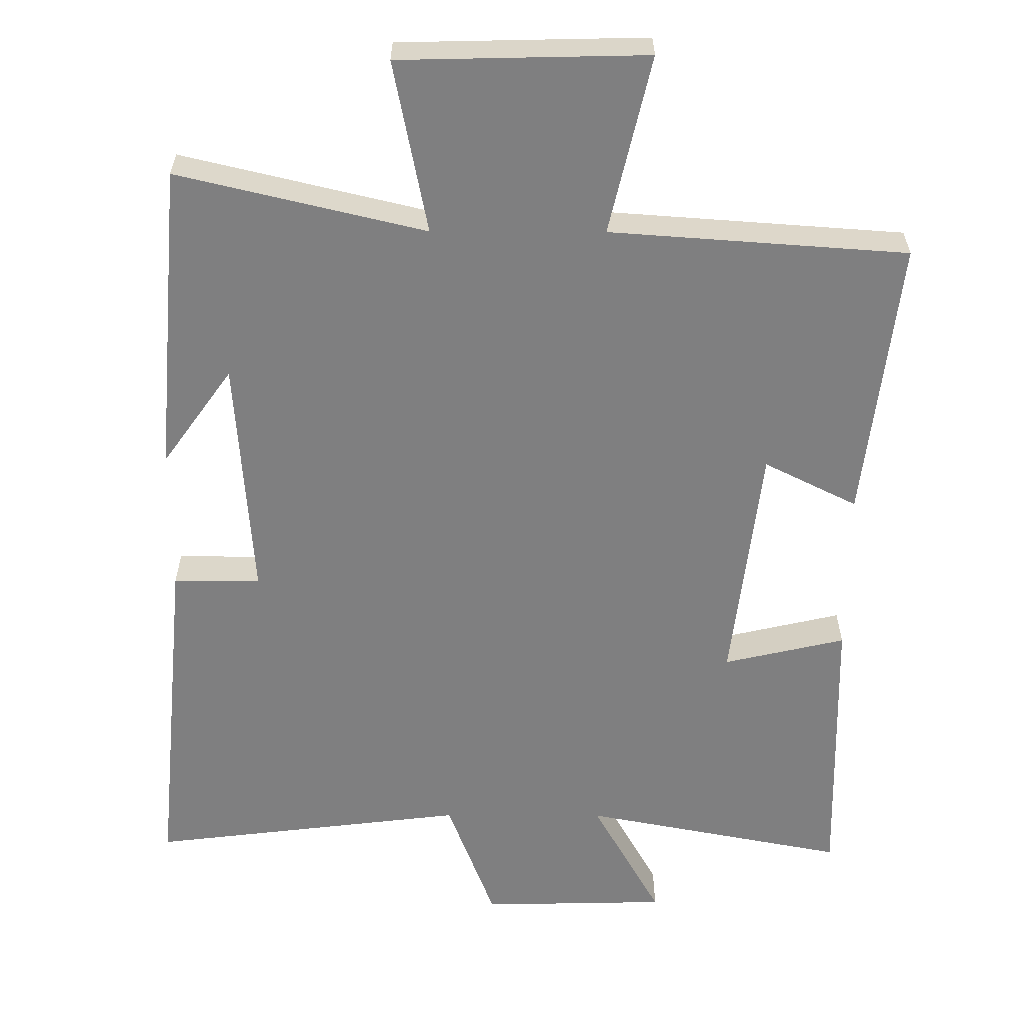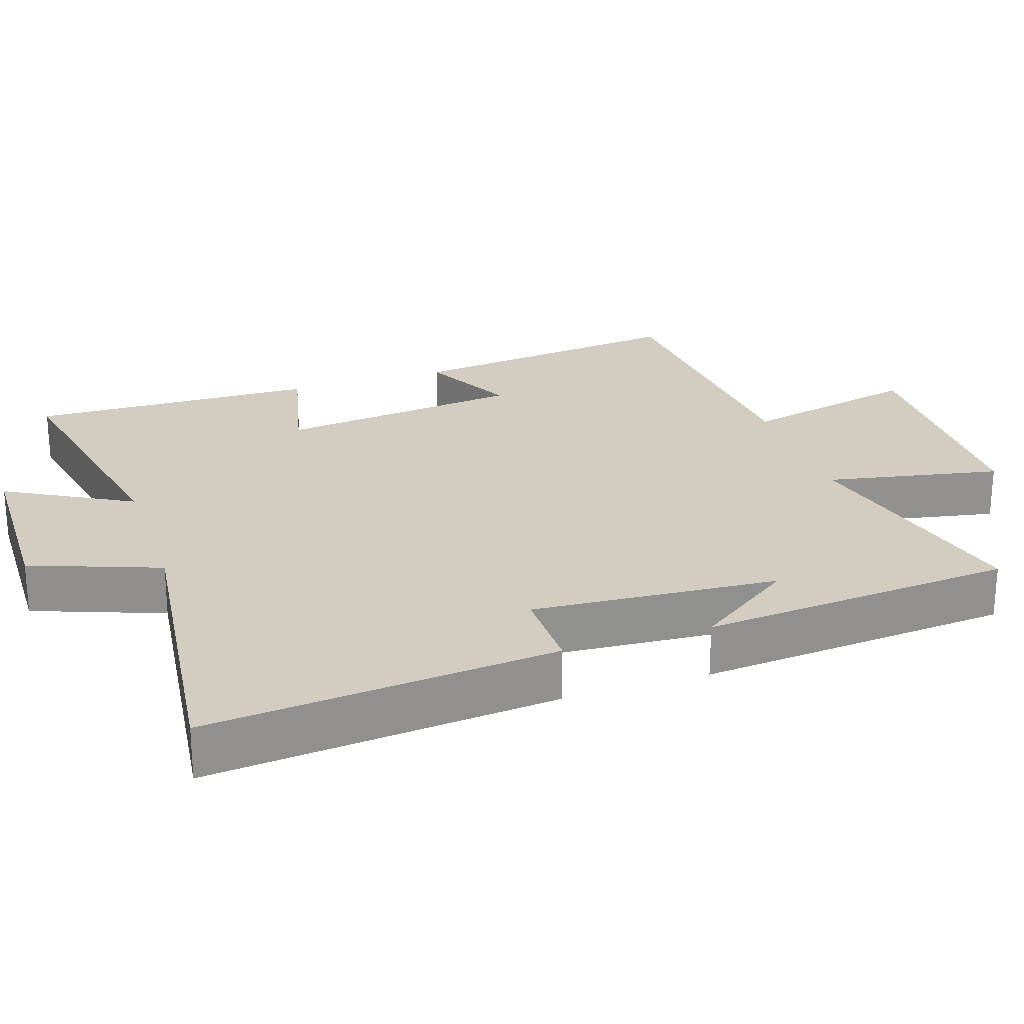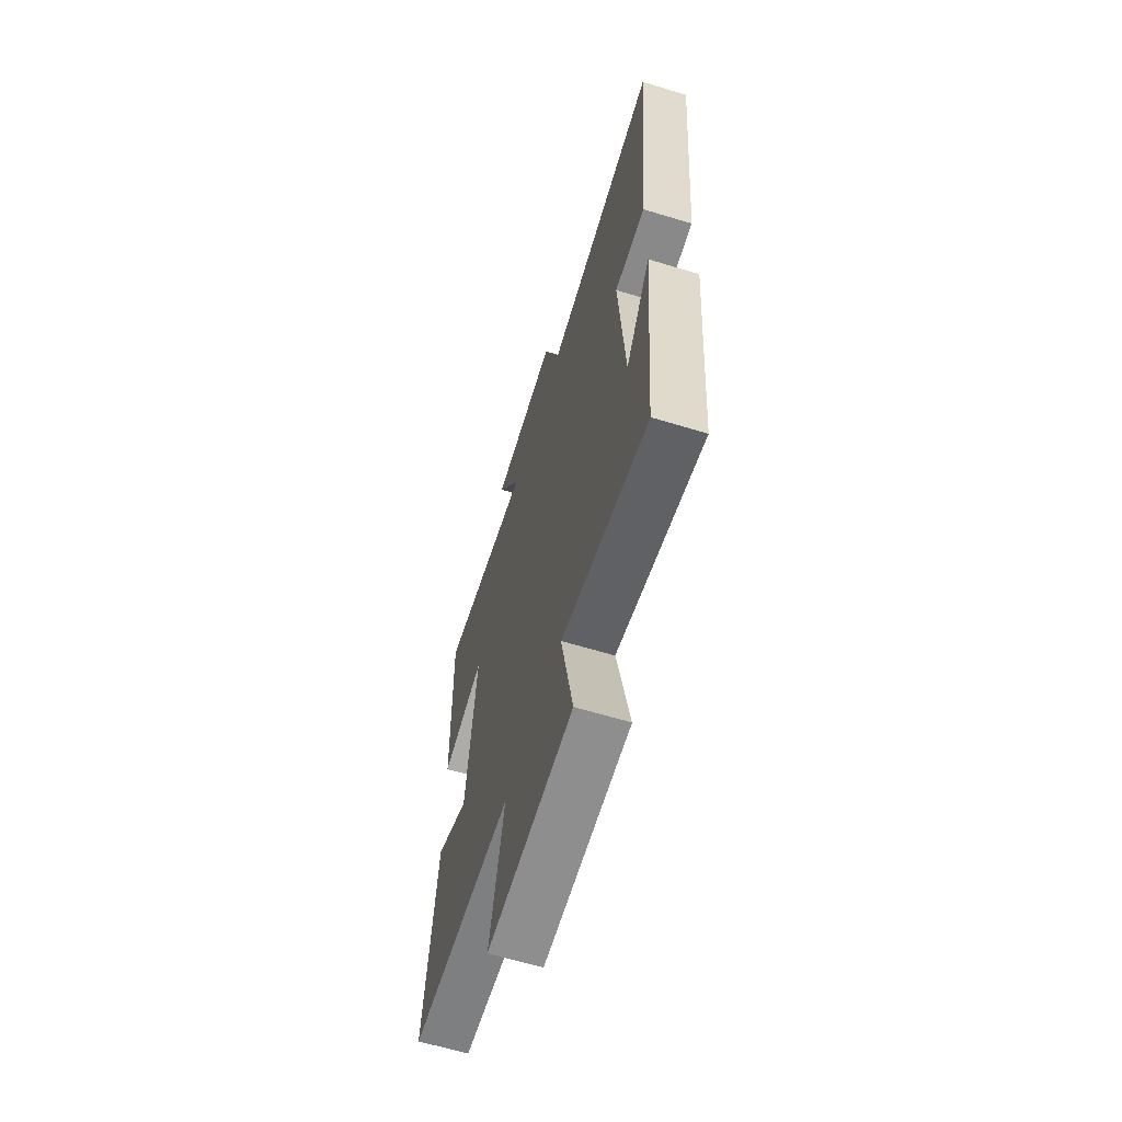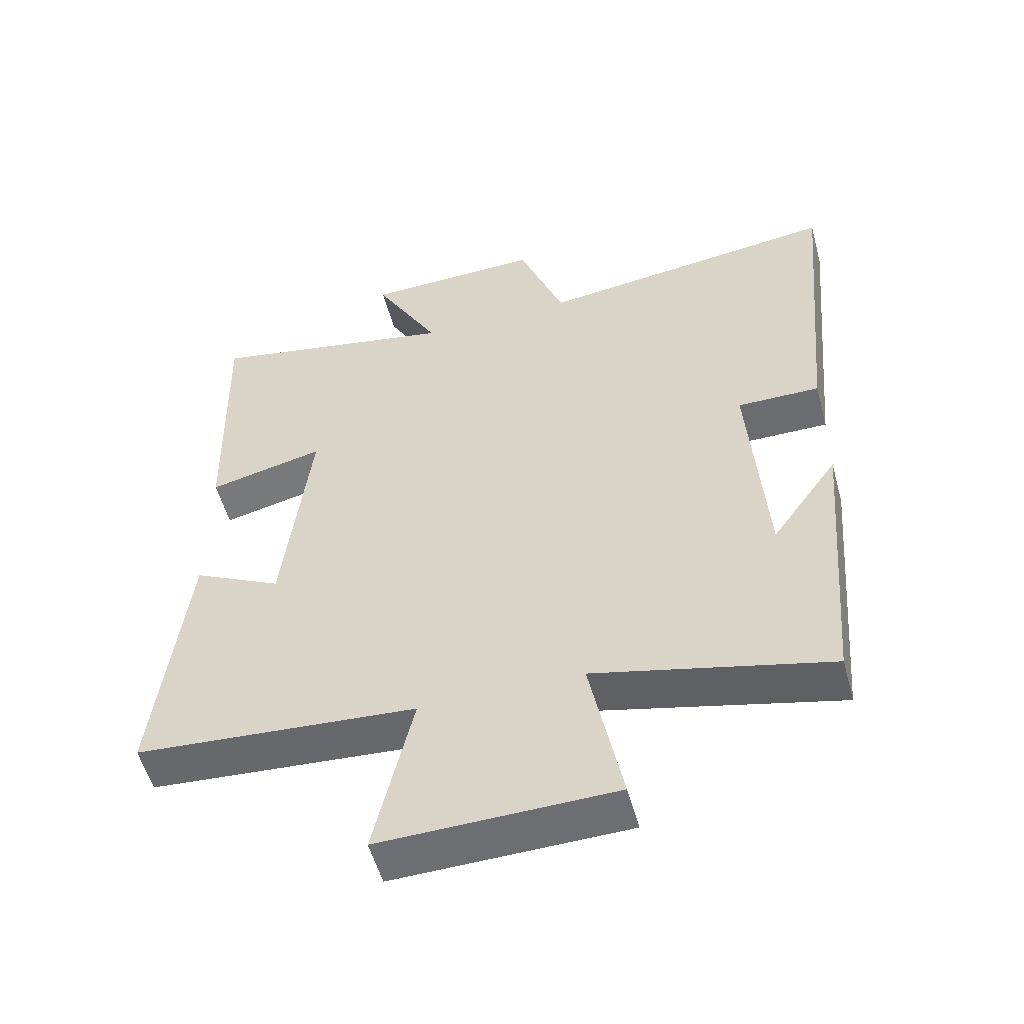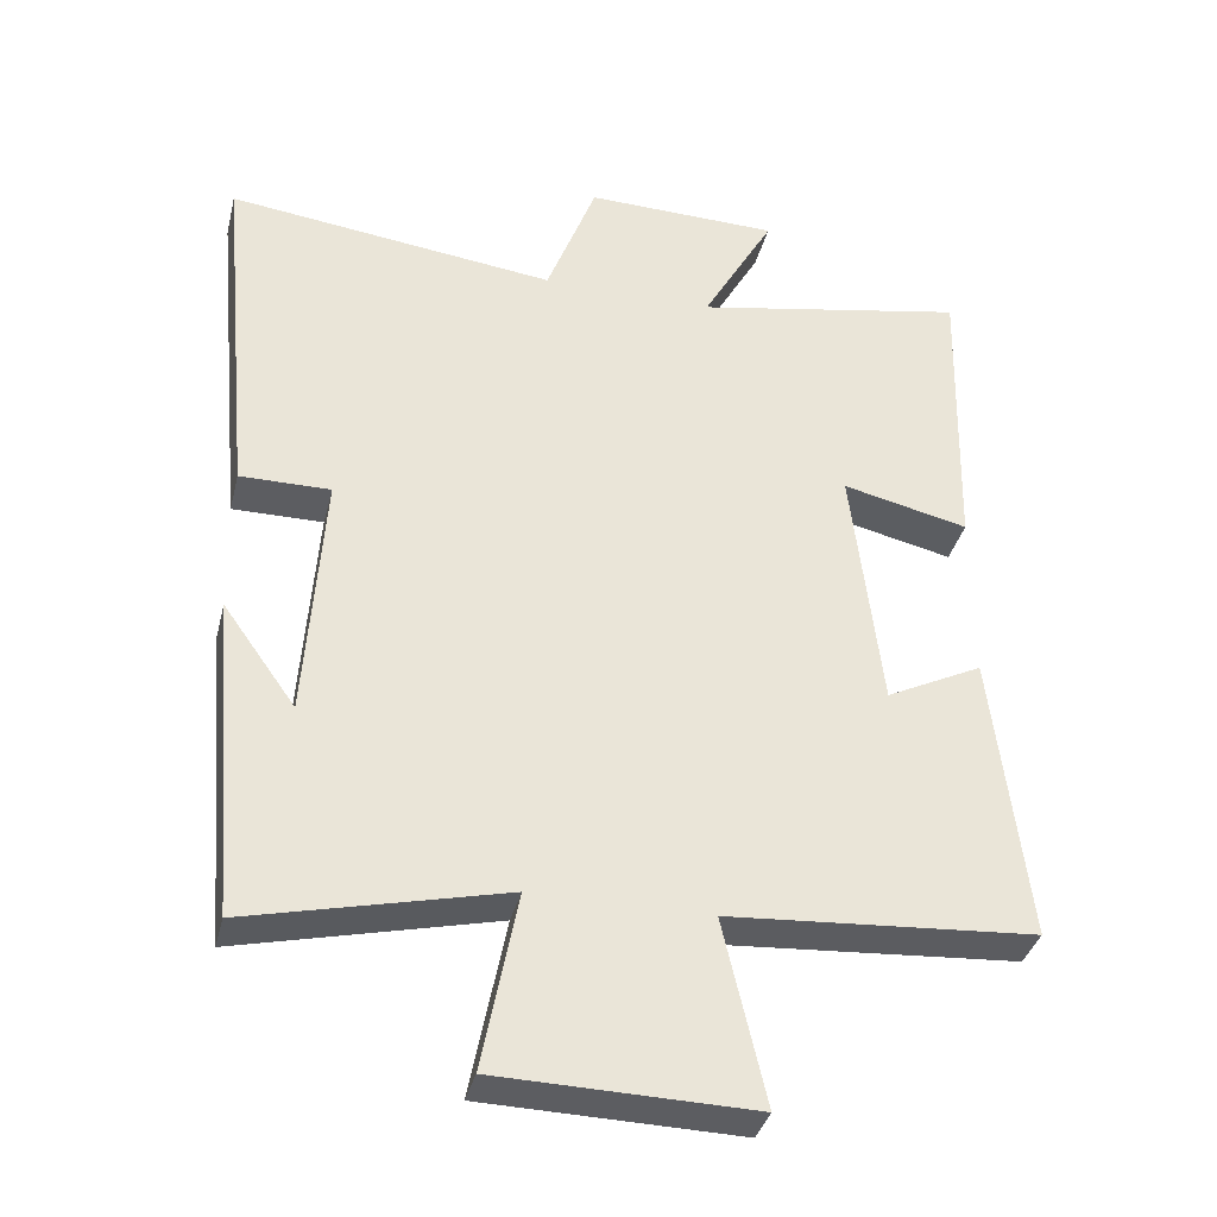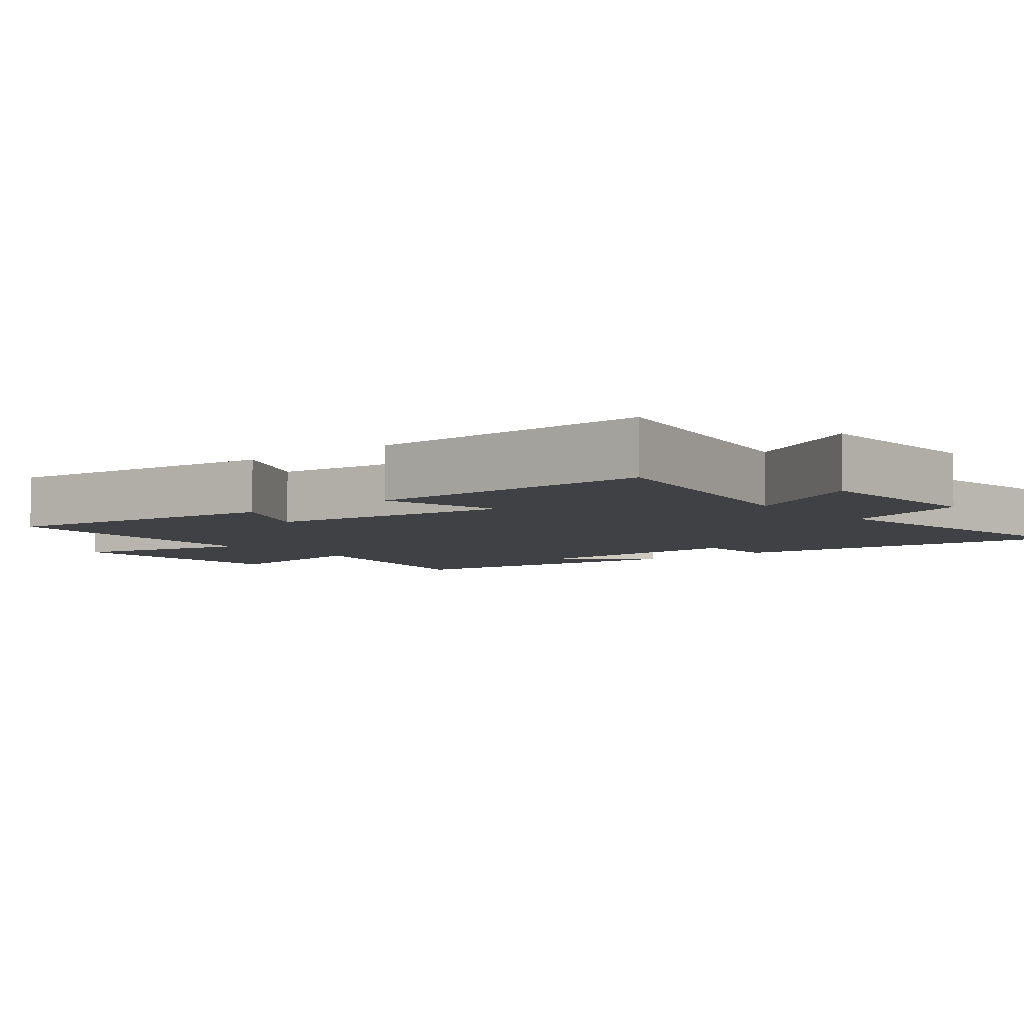
<metadata>
{"format":"obj","ext":"obj","renderer":"f3d","projection":"perspective","resolution":1024,"background":"white","views":[{"elev":-59.7,"azim":179.8,"up":"+Y"},{"elev":24.4,"azim":71.5,"up":"+Y"},{"elev":-63.7,"azim":73.0,"up":"+Z"},{"elev":-53.9,"azim":15.2,"up":"+Z"},{"elev":-36.5,"azim":166.3,"up":"+Z"},{"elev":-5.5,"azim":-50.6,"up":"+Y"}]}
</metadata>
<code>
v 0.463 0.07 -0.583
v 0.114 0.07 -0.5
v 0.162 0.07 -0.744
v -0.186 0.07 -0.752
v -0.128 0.07 -0.5
v -0.547 0.07 -0.47
v -0.5 0.07 -0.071
v -0.368 0.07 -0.137
v -0.328 0.07 0.207
v -0.5 0.07 0.167
v -0.51 0.07 0.572
v -0.137 0.07 0.5
v -0.235 0.07 0.675
v 0.029 0.07 0.681
v 0.097 0.07 0.5
v 0.546 0.07 0.555
v 0.5 0.07 0.064
v 0.377 0.07 0.065
v 0.401 0.07 -0.281
v 0.5 0.07 -0.142
v 0.463 0 -0.583
v 0.114 0 -0.5
v 0.162 0 -0.744
v -0.186 0 -0.752
v -0.128 0 -0.5
v -0.547 0 -0.47
v -0.5 0 -0.071
v -0.368 0 -0.137
v -0.328 0 0.207
v -0.5 0 0.167
v -0.51 0 0.572
v -0.137 0 0.5
v -0.235 0 0.675
v 0.029 0 0.681
v 0.097 0 0.5
v 0.546 0 0.555
v 0.5 0 0.064
v 0.377 0 0.065
v 0.401 0 -0.281
v 0.5 0 -0.142
f 19 20 1
f 15 16 17 18
f 15 18 19
f 12 13 14 15
f 12 15 19 1
f 9 10 11 12
f 8 9 12 1
f 5 6 7 8
f 2 3 4 5
f 2 5 8
f 1 2 8
f 21 40 39
f 38 37 36 35
f 39 38 35
f 35 34 33 32
f 21 39 35 32
f 32 31 30 29
f 21 32 29 28
f 28 27 26 25
f 25 24 23 22
f 28 25 22
f 28 22 21
f 1 21 22 2
f 2 22 23 3
f 3 23 24 4
f 4 24 25 5
f 5 25 26 6
f 6 26 27 7
f 7 27 28 8
f 8 28 29 9
f 9 29 30 10
f 10 30 31 11
f 11 31 32 12
f 12 32 33 13
f 13 33 34 14
f 14 34 35 15
f 15 35 36 16
f 16 36 37 17
f 17 37 38 18
f 18 38 39 19
f 19 39 40 20
f 20 40 21 1

</code>
